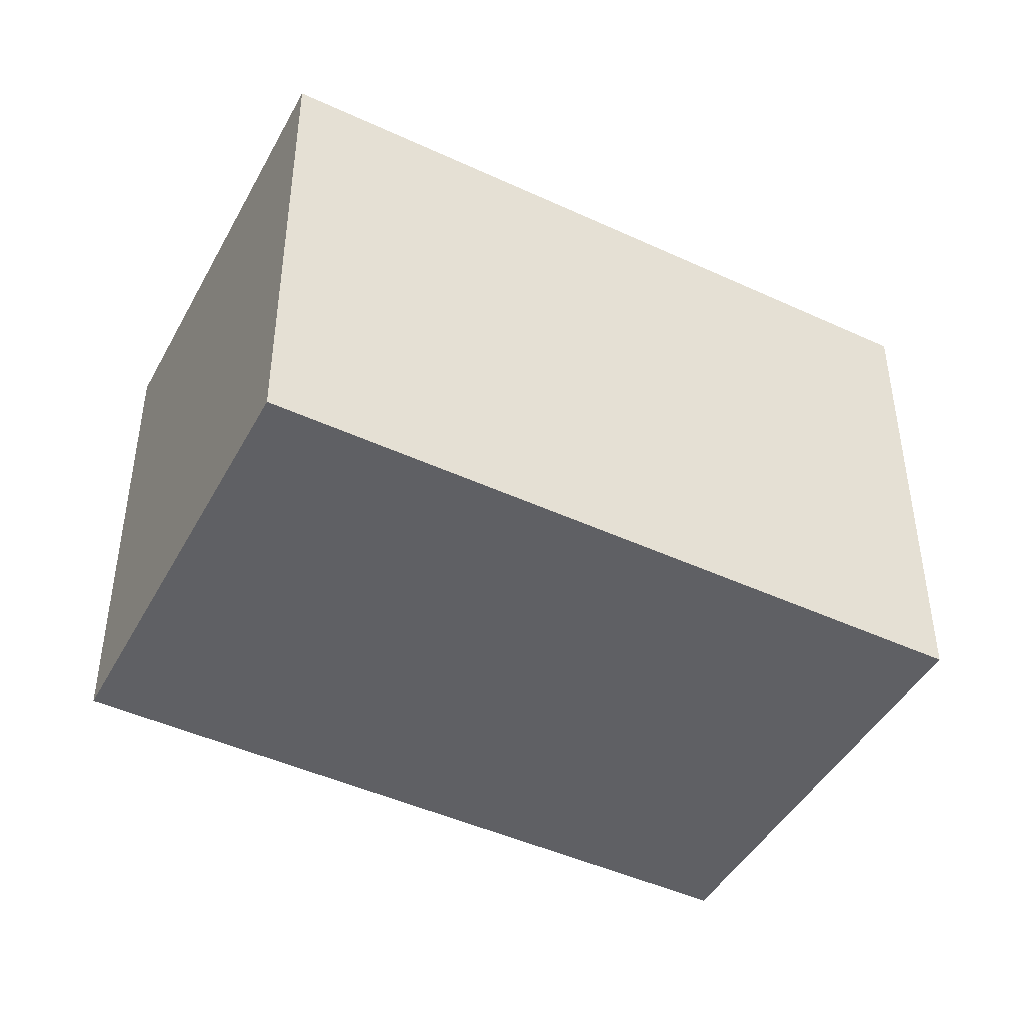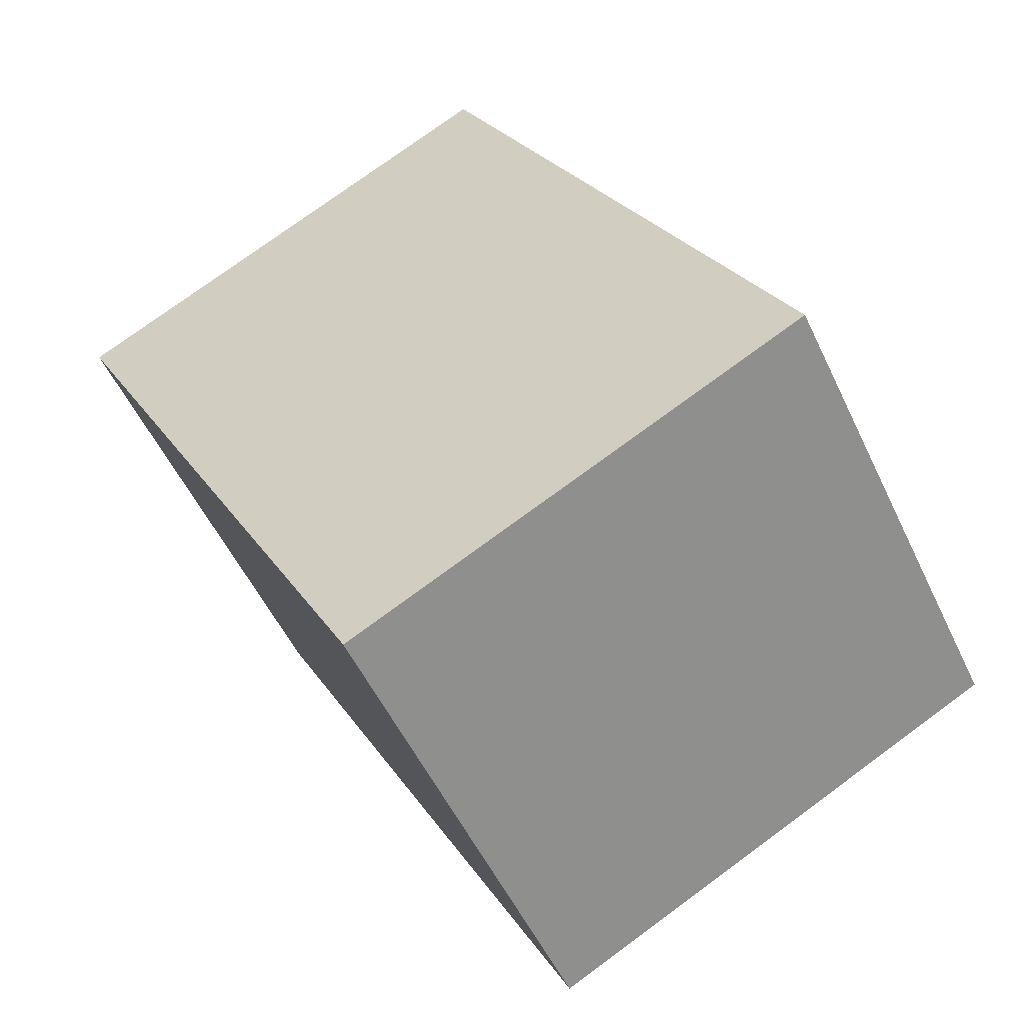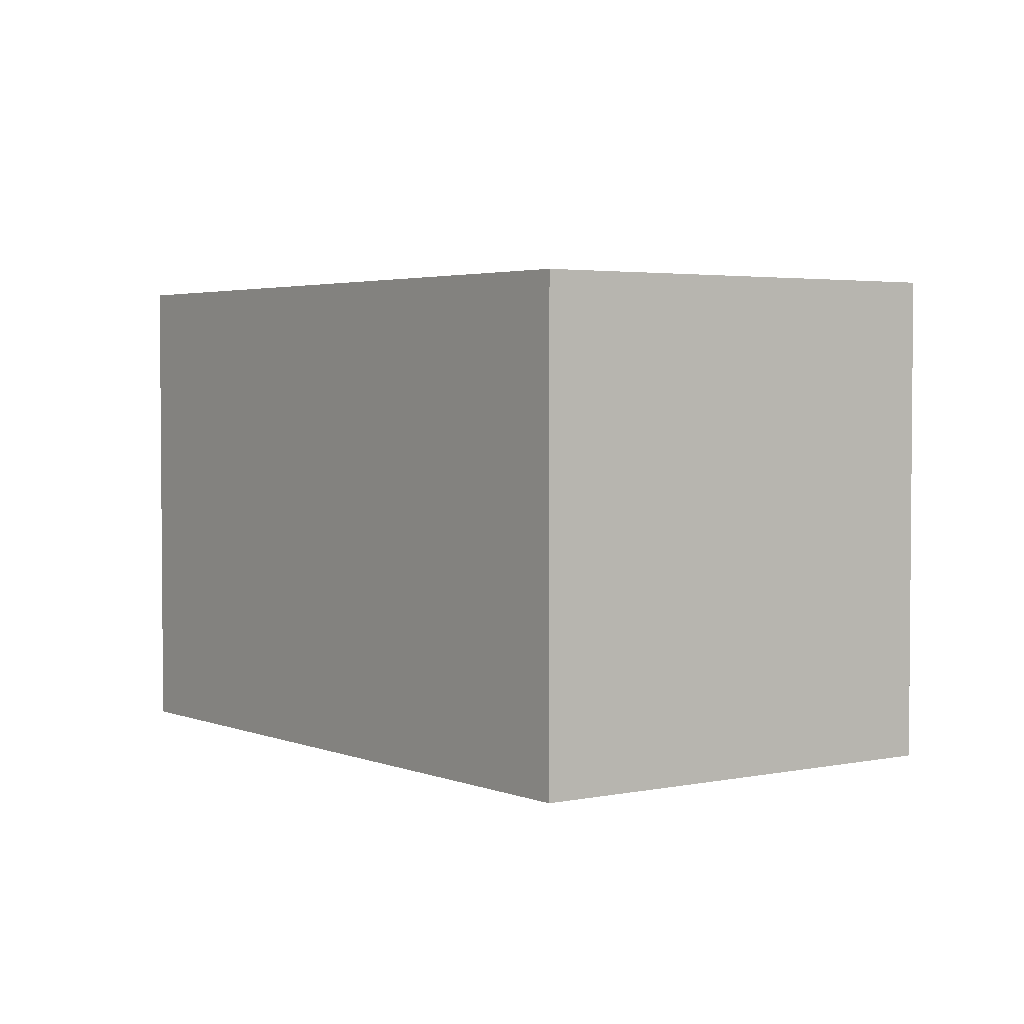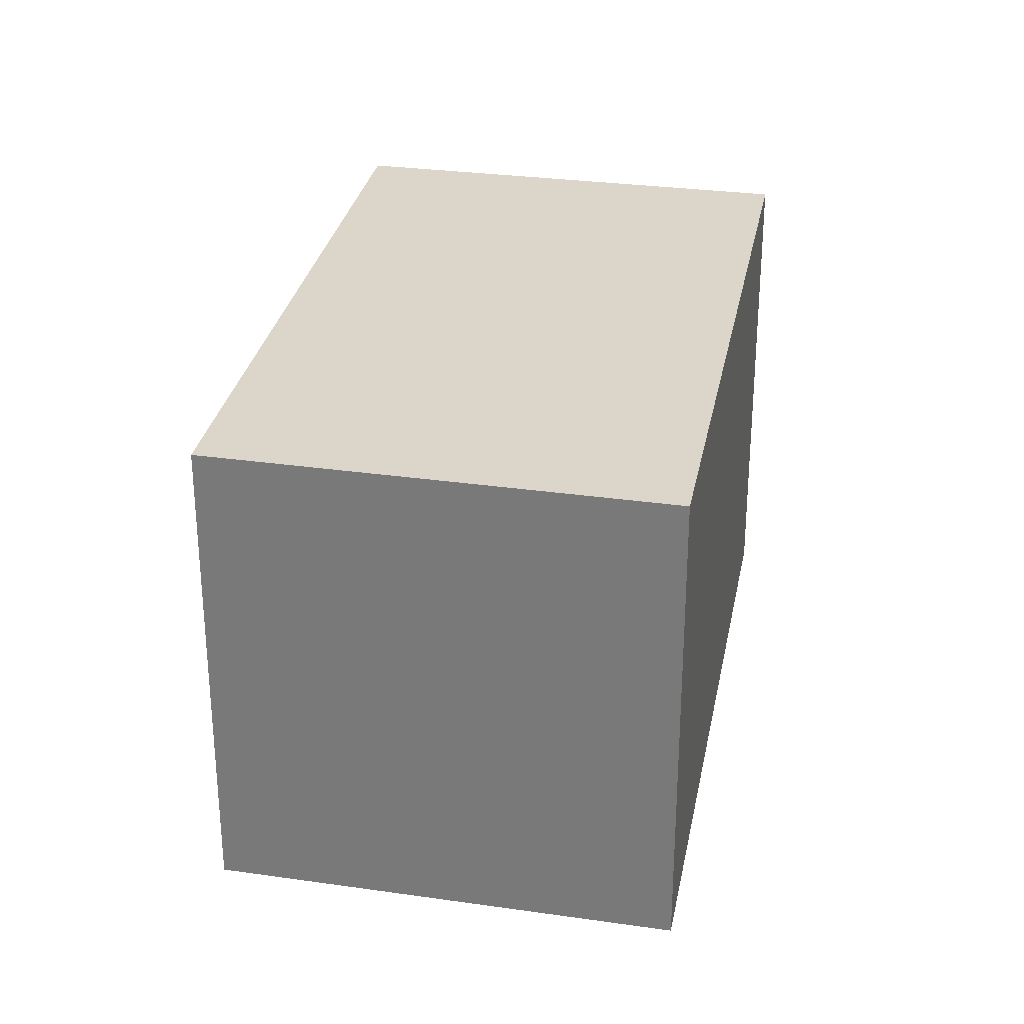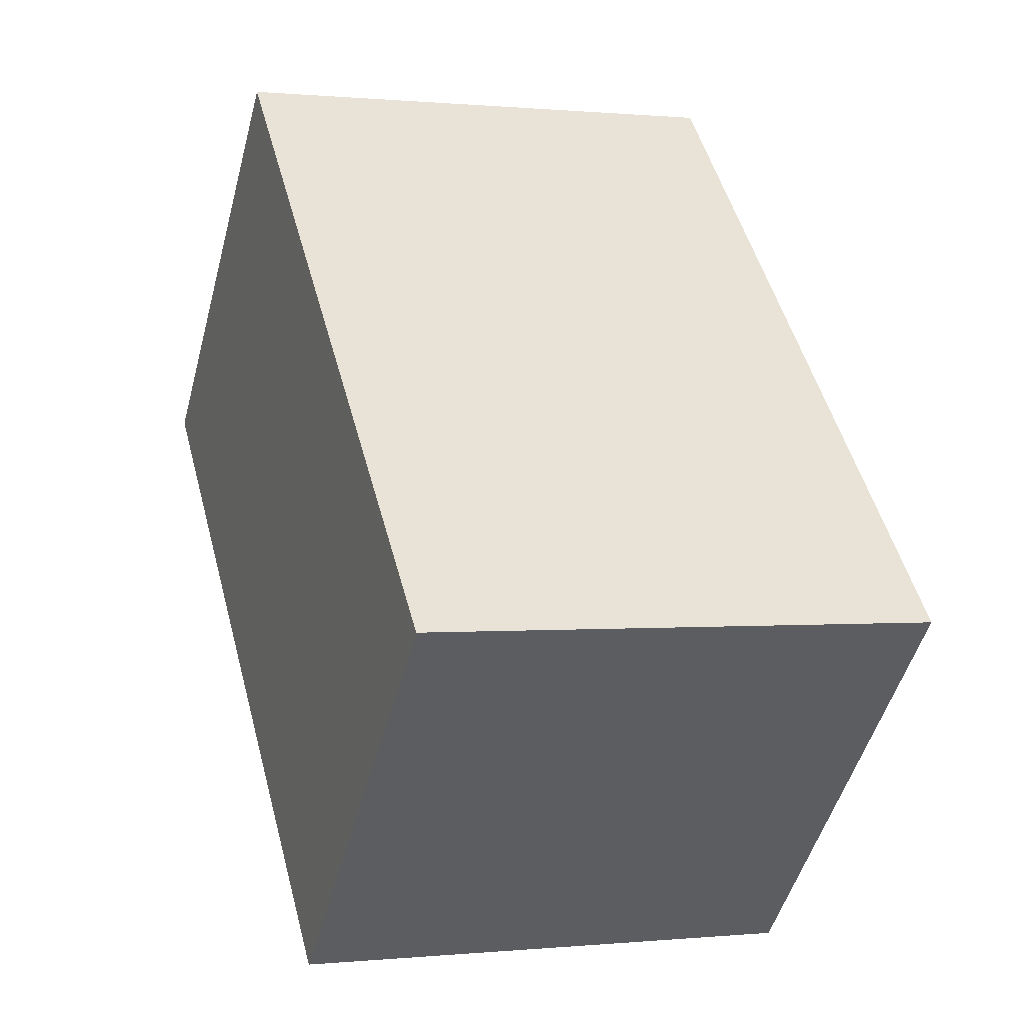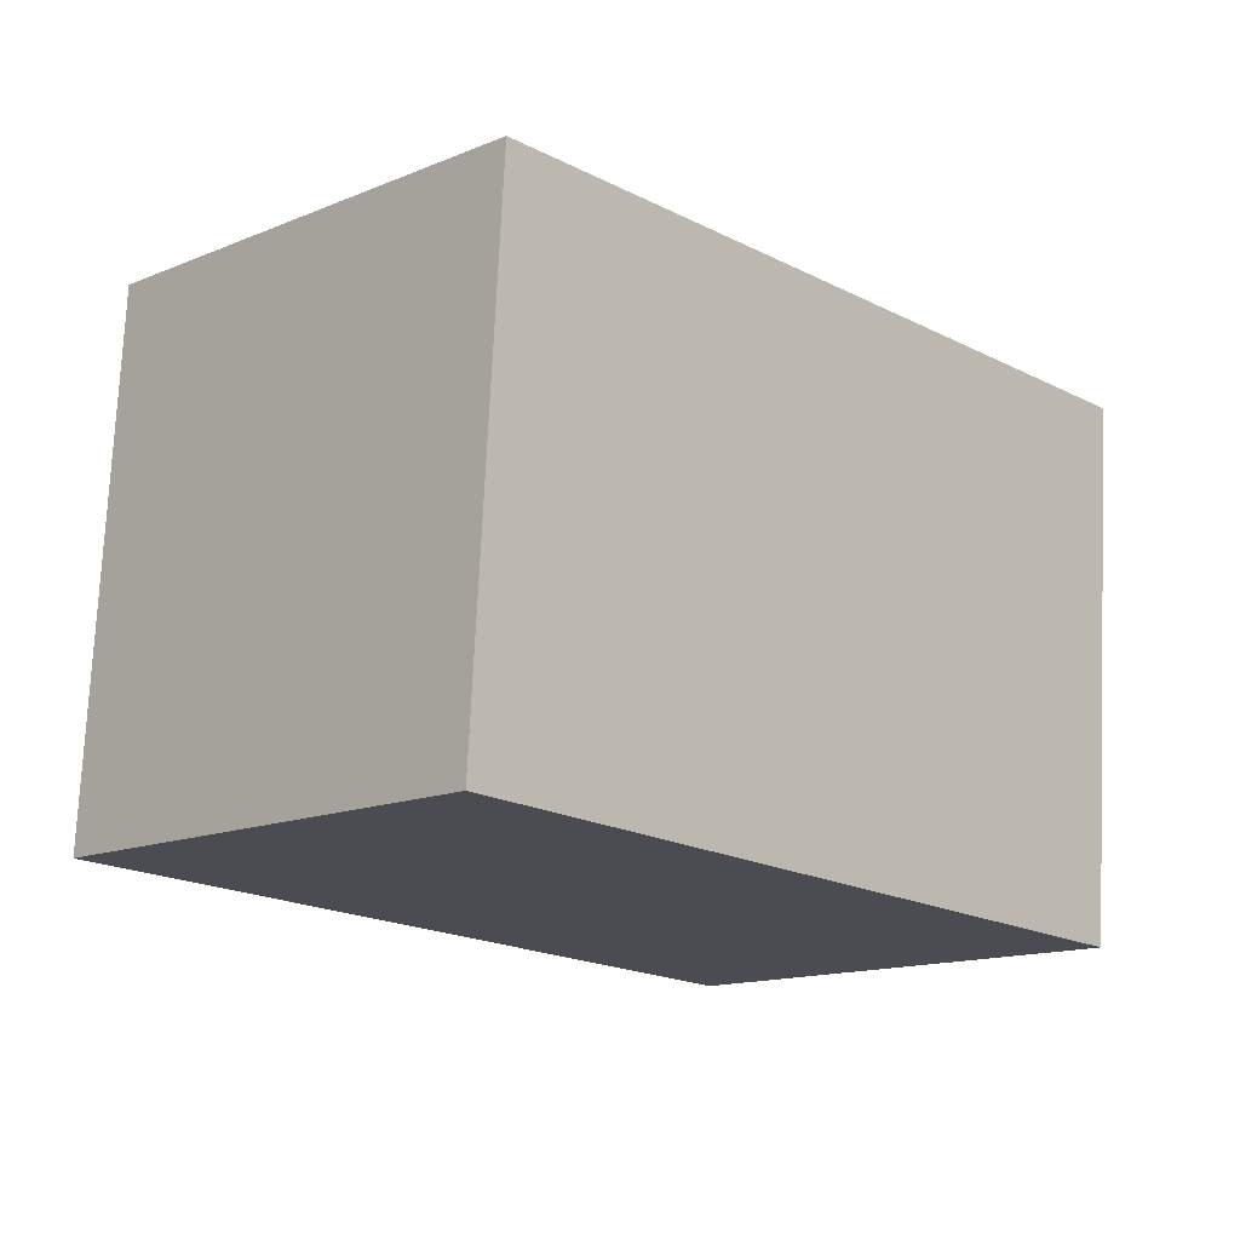
<metadata>
{"format":"obj","ext":"obj","renderer":"f3d","projection":"perspective","resolution":1024,"background":"white","views":[{"elev":-45.3,"azim":-162.6,"up":"+Y"},{"elev":76.1,"azim":-126.3,"up":"+Z"},{"elev":3.1,"azim":-81.1,"up":"+Y"},{"elev":30.0,"azim":146.2,"up":"+Y"},{"elev":0.3,"azim":69.4,"up":"+Z"},{"elev":74.7,"azim":2.7,"up":"+Z"}]}
</metadata>
<code>
v  0 15.29 9.365e-16
v  26.54 15.29 -6.215
v  16.34 15.29 -16.67
v  10.31 15.29 10.36
v  16.34 1.02e-15 -16.67
v  0 0 0
v  10.31 -6.341e-16 10.36
v  26.54 3.806e-16 -6.215
g defaultobject
f 1 2 3
f 2 1 4
f 5 1 3
f 1 5 6
f 6 4 1
f 4 6 7
f 8 3 2
f 3 8 5
f 7 2 4
f 2 7 8
f 8 6 5
f 6 8 7

</code>
